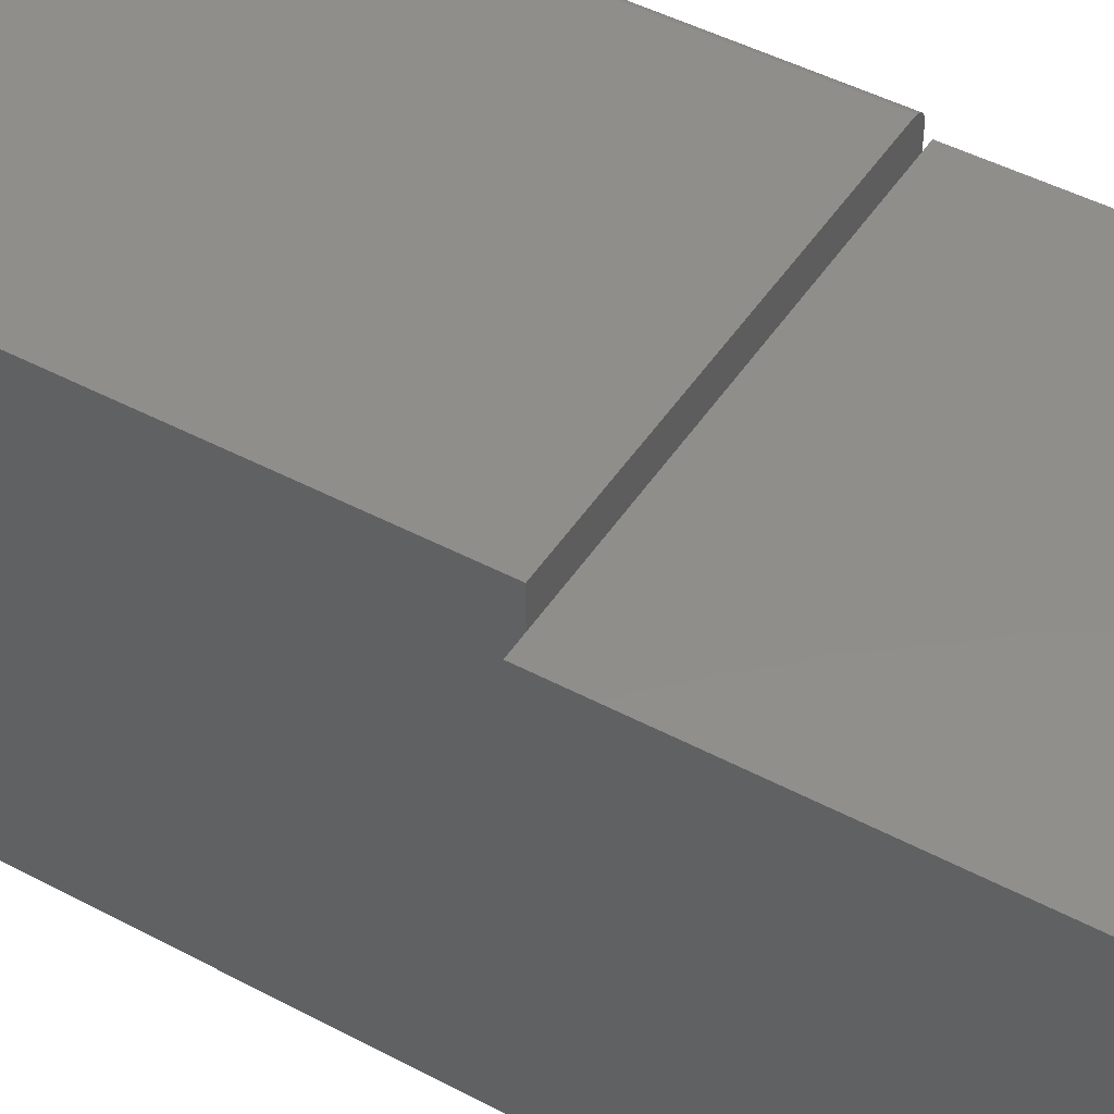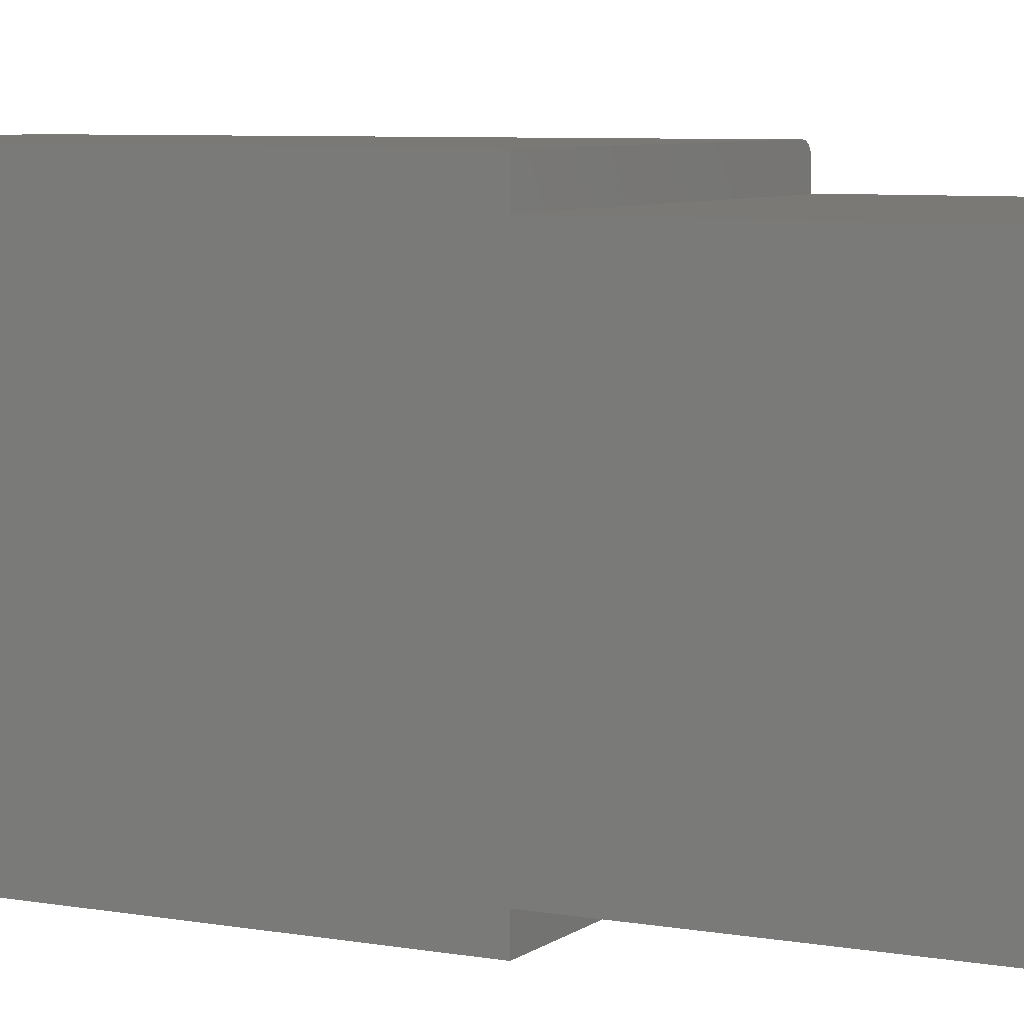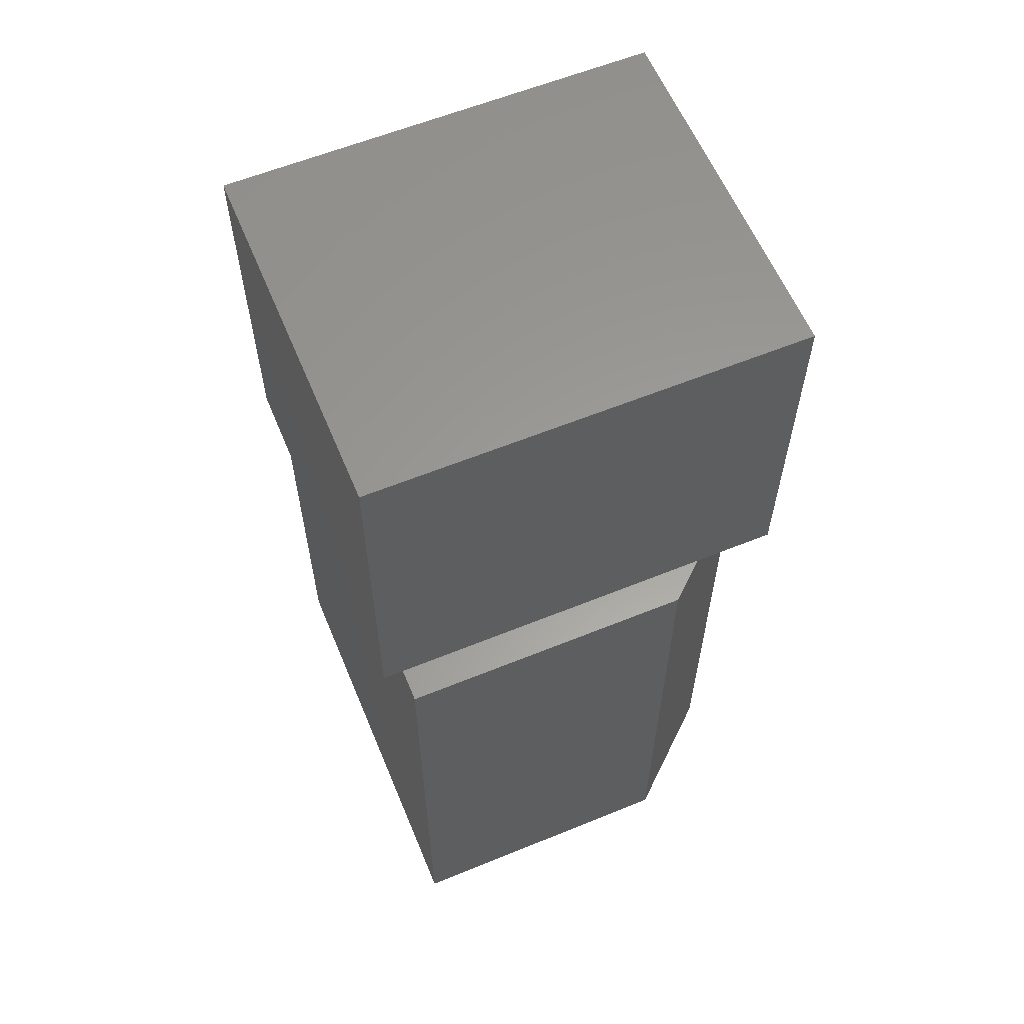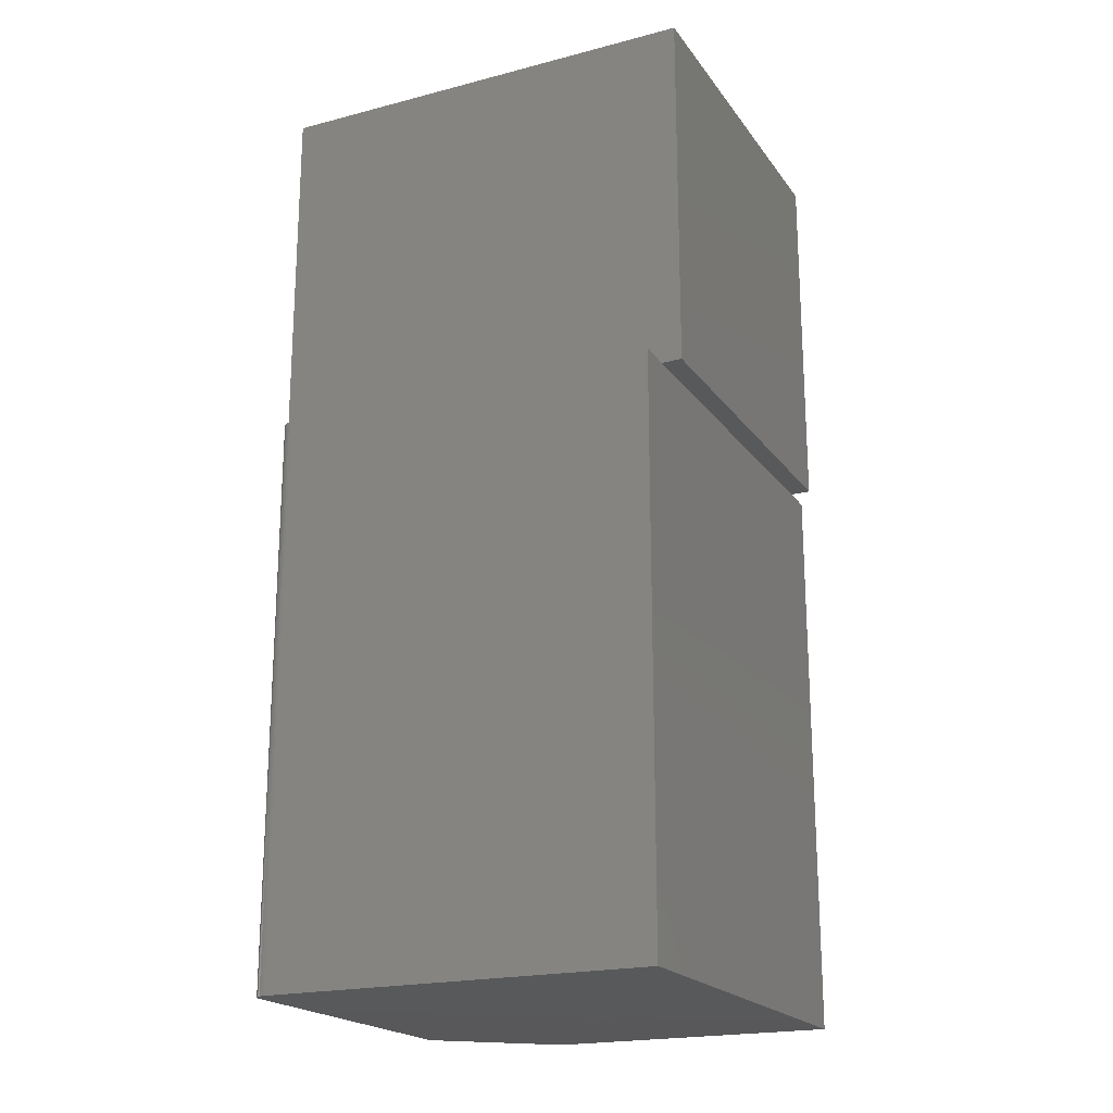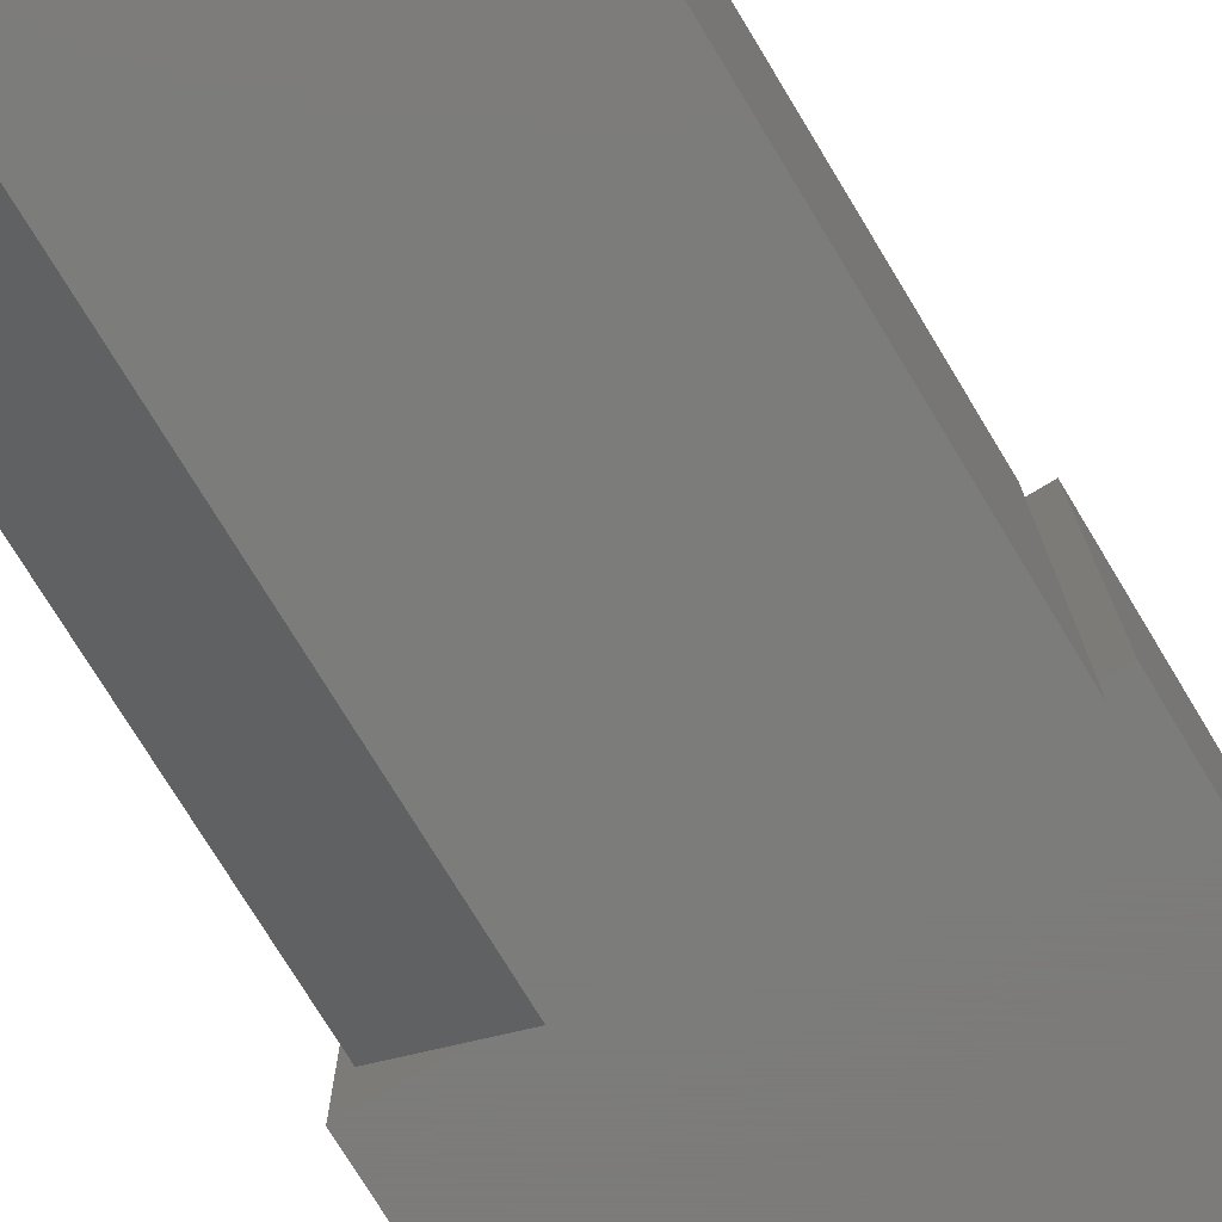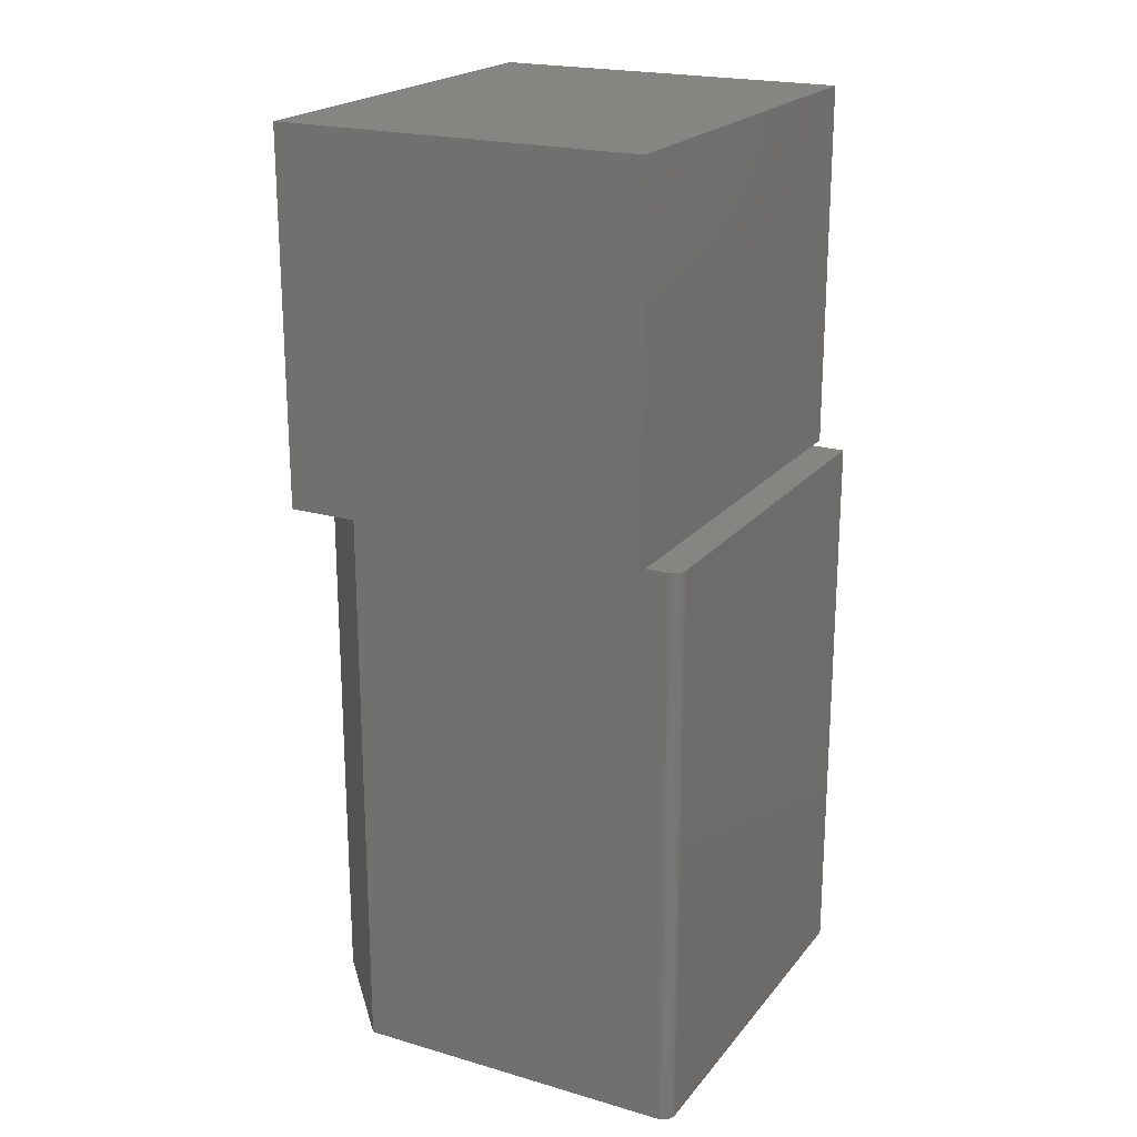
<metadata>
{"format":"stl","ext":"stl","renderer":"f3d","projection":"perspective","resolution":1024,"background":"white","views":[{"elev":46.7,"azim":-58.8,"up":"+Y"},{"elev":6.6,"azim":-62.3,"up":"+Y"},{"elev":60.3,"azim":-22.6,"up":"+Z"},{"elev":-20.3,"azim":-154.6,"up":"+Z"},{"elev":-75.2,"azim":-148.8,"up":"+Y"},{"elev":21.0,"azim":117.5,"up":"+Z"}]}
</metadata>
<code>
# stl→obj: 41 verts, 78 faces
v 0.25 0.2109 0.3281
v 0.25 0.2109 0.7492
v 0.25 -0.2109 0.3281
v 0.25 -0.2109 0.7492
v 0.1559 -0.2109 0.3281
v -0.2266 -0.2109 0.3281
v 0.1113 -0.25 0.3281
v -0.2266 -0.25 0.3281
v 0.2363 0.2344 -0.3281
v 0.2363 0.2344 0.3281
v 0.2363 -0.1406 -0.3281
v 0.2363 0.2109 0.3281
v 0.2363 -0.1406 0.3281
v 0.2206 0.25 -0.3281
v 0.2237 0.2497 -0.3281
v 0.2266 0.2488 -0.3281
v -0.2266 -0.25 -0.3281
v -0.2266 0.25 -0.3281
v 0.2351 0.2404 -0.3281
v 0.236 0.2374 -0.3281
v 0.1113 -0.25 -0.3281
v 0.2293 0.2474 -0.3281
v 0.2317 0.2454 -0.3281
v 0.2336 0.2431 -0.3281
v -0.25 -0.2109 0.7492
v -0.25 -0.2109 0.3281
v -0.2342 -0.2109 0.3281
v -0.2266 0.25 0.3281
v 0.2206 0.25 0.3281
v 0.2289 0.2109 0.3281
v 0.2351 0.2404 0.3281
v -0.2266 0.2109 0.3281
v 0.236 0.2374 0.3281
v 0.2237 0.2497 0.3281
v 0.2336 0.2431 0.3281
v 0.2317 0.2454 0.3281
v 0.2293 0.2474 0.3281
v 0.2266 0.2488 0.3281
v -0.2342 0.2109 0.3281
v -0.25 0.2109 0.3281
v -0.25 0.2109 0.7492
f 1 2 3
f 3 2 4
f 5 6 7
f 7 6 8
f 9 10 11
f 11 10 12
f 11 12 13
f 14 15 16
f 17 18 19
f 17 19 20
f 17 20 9
f 17 9 11
f 17 11 21
f 18 14 16
f 18 16 22
f 18 22 23
f 18 23 24
f 18 24 19
f 17 21 8
f 8 21 7
f 13 12 1
f 13 1 3
f 13 3 5
f 4 25 26
f 4 26 27
f 4 27 6
f 4 6 5
f 4 5 3
f 13 5 11
f 11 5 7
f 11 7 21
f 18 28 14
f 14 28 29
f 30 12 10
f 29 28 31
f 32 30 10
f 32 10 33
f 32 33 31
f 32 31 28
f 34 29 31
f 34 31 35
f 34 35 36
f 34 36 37
f 34 37 38
f 14 29 15
f 15 29 34
f 15 34 16
f 16 34 38
f 16 38 22
f 22 38 37
f 22 37 23
f 23 37 36
f 23 36 24
f 24 36 35
f 24 35 19
f 19 35 31
f 19 31 20
f 20 31 33
f 20 33 9
f 9 33 10
f 27 39 6
f 6 39 32
f 2 1 12
f 2 12 30
f 2 30 32
f 2 32 39
f 2 39 40
f 2 40 41
f 18 17 8
f 18 8 6
f 18 6 32
f 18 32 28
f 41 40 25
f 25 40 26
f 4 2 25
f 25 2 41
f 26 40 27
f 27 40 39

</code>
